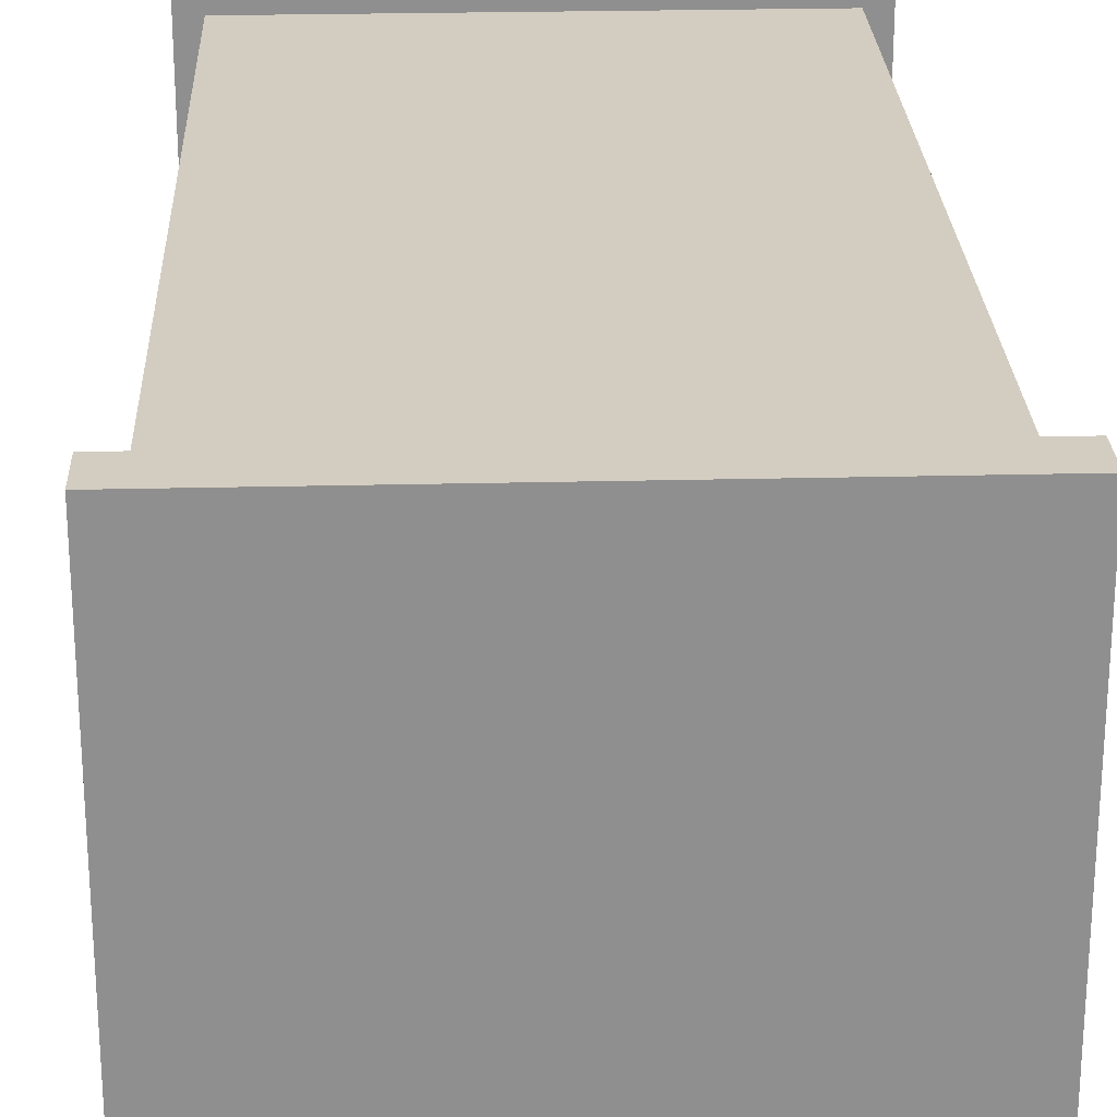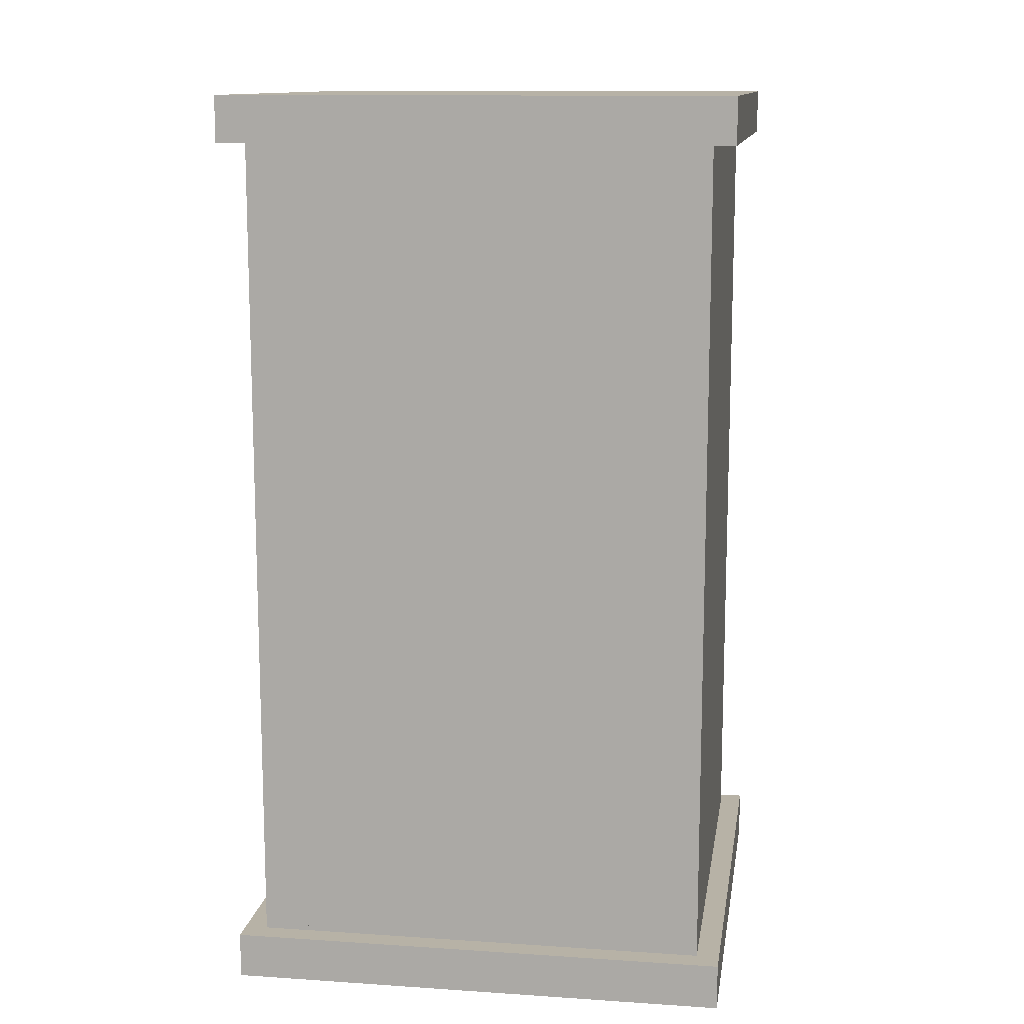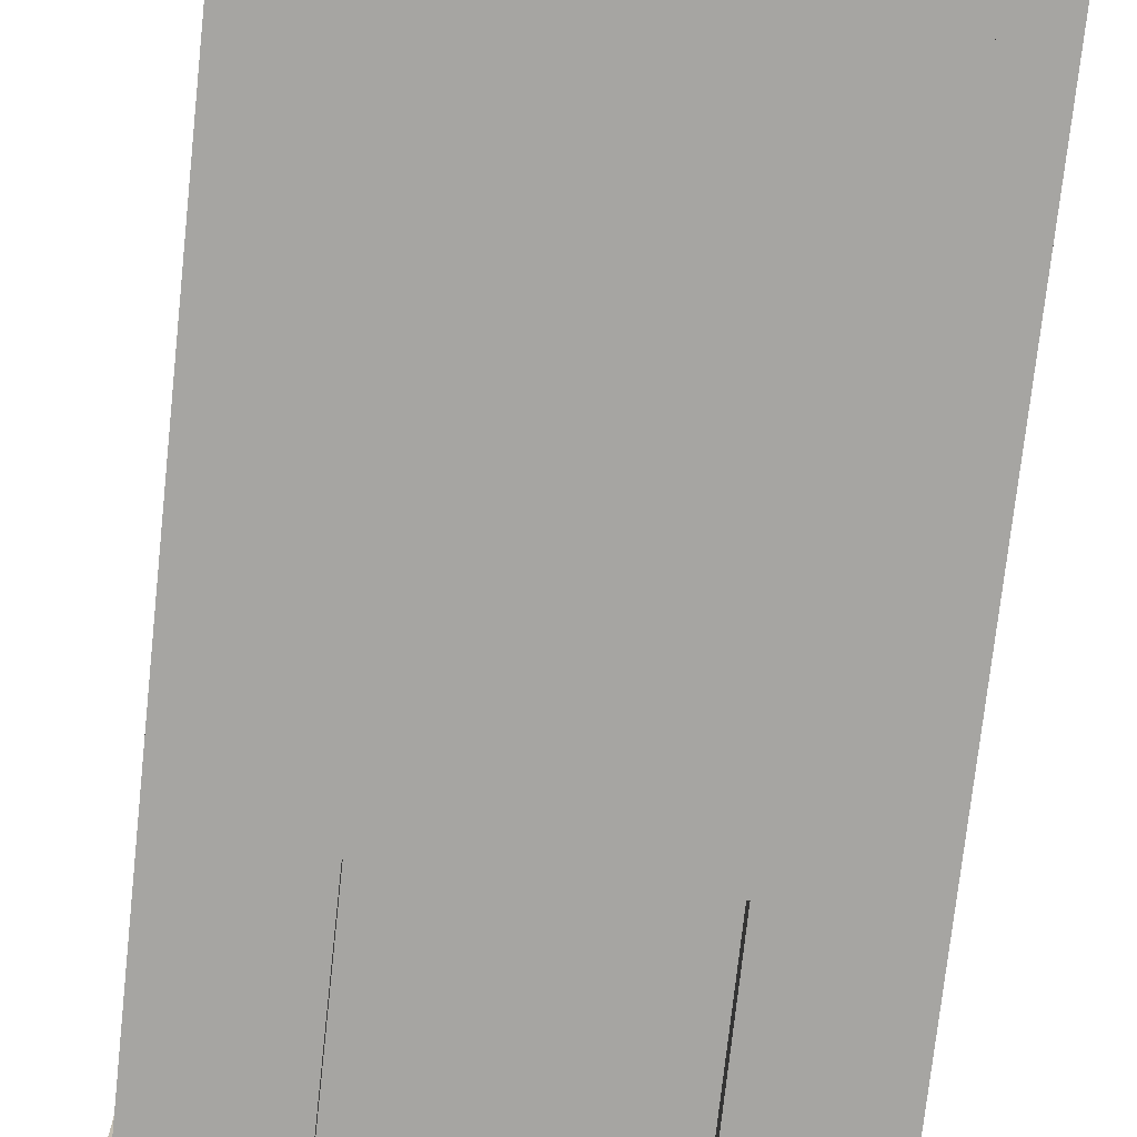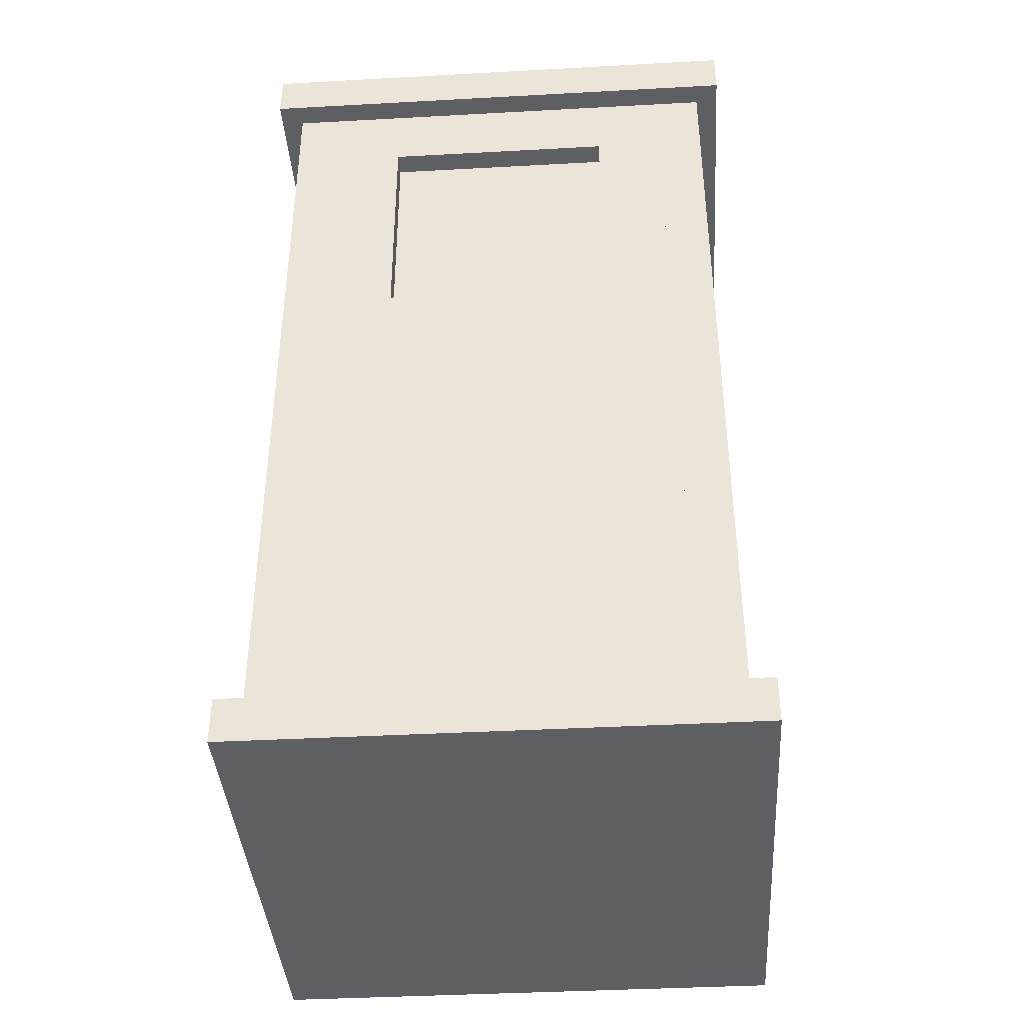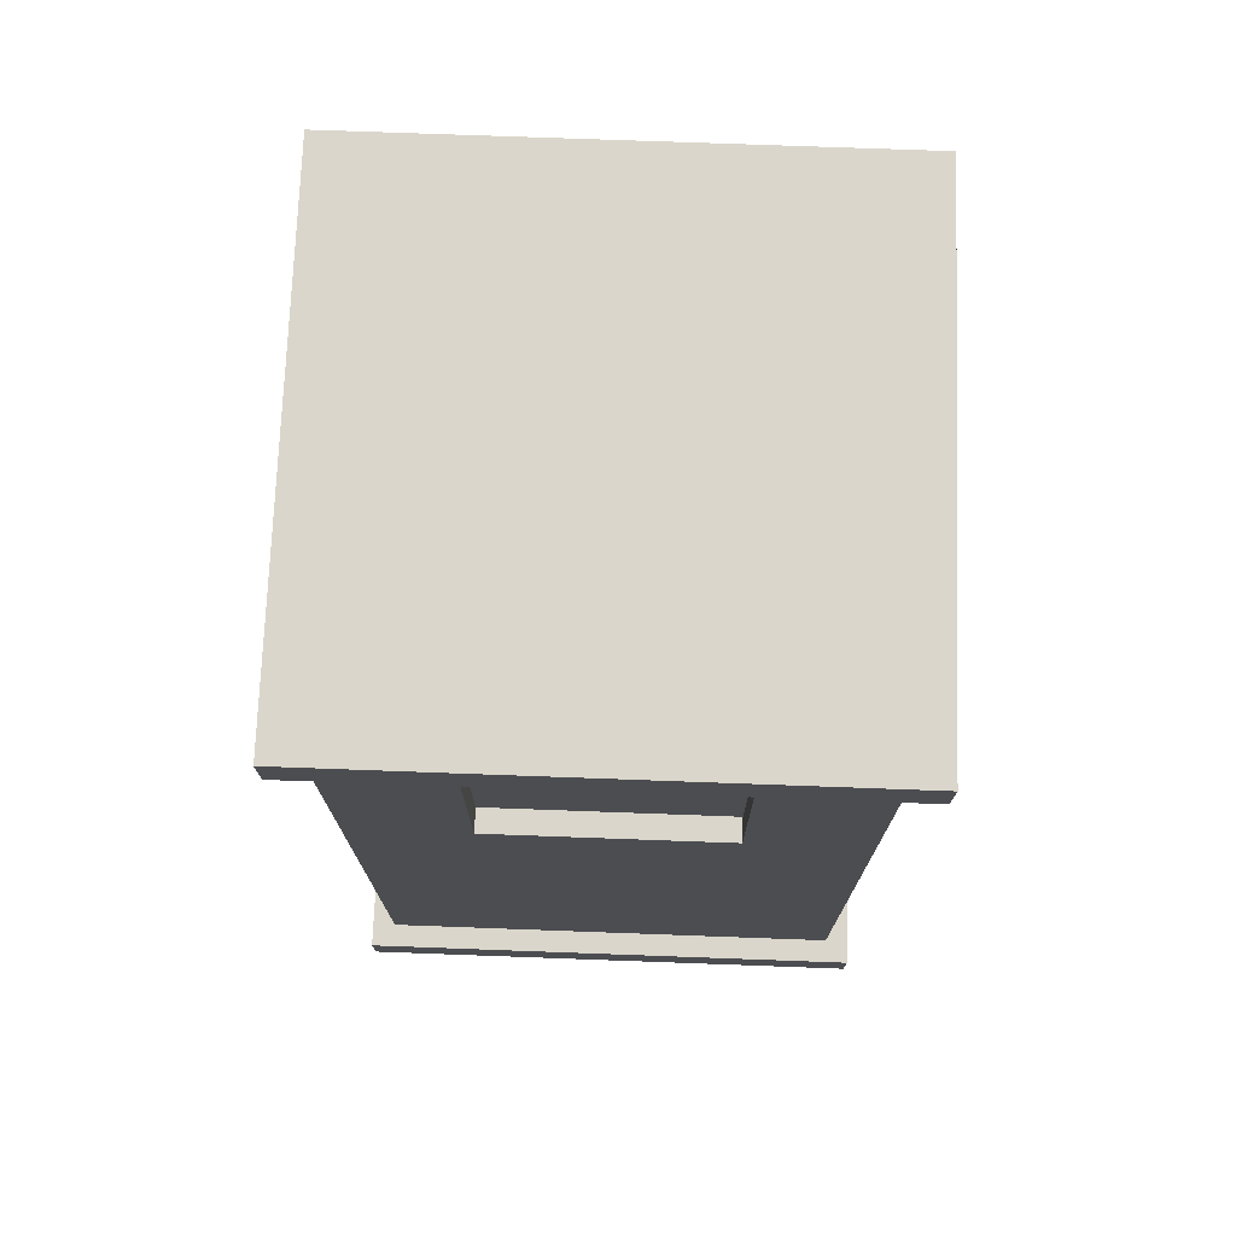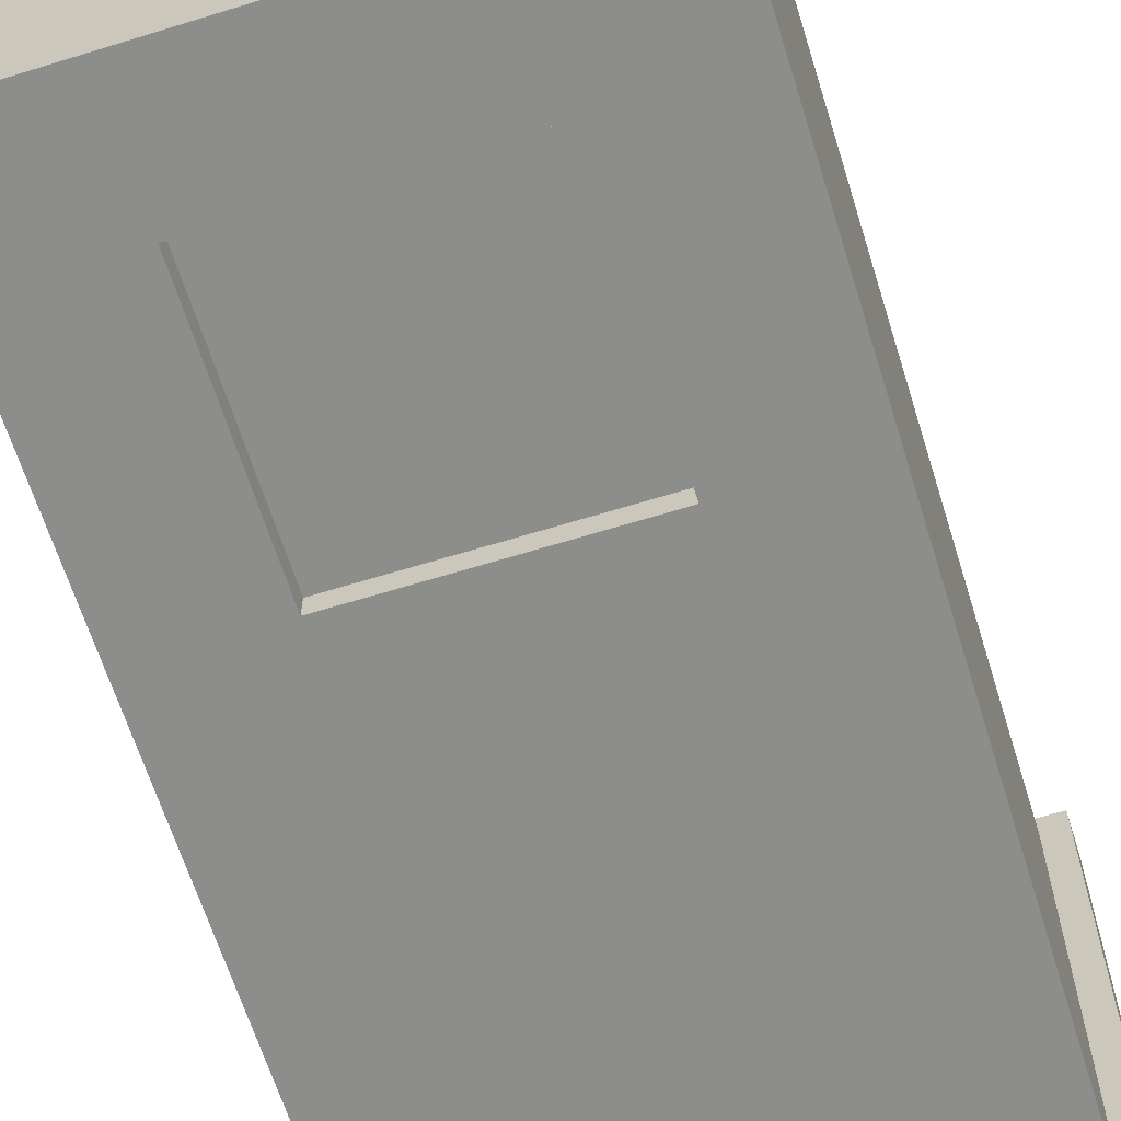
<metadata>
{"format":"obj","ext":"obj","renderer":"f3d","projection":"perspective","resolution":1024,"background":"white","views":[{"elev":24.8,"azim":177.7,"up":"+Z"},{"elev":12.3,"azim":8.9,"up":"+Y"},{"elev":-73.7,"azim":-6.2,"up":"+Z"},{"elev":-39.7,"azim":-176.1,"up":"+Y"},{"elev":73.9,"azim":-177.9,"up":"+Y"},{"elev":-64.5,"azim":-162.7,"up":"+Z"}]}
</metadata>
<code>
o RocketBody.001_Cube.025
v -0.5 -0.875 0.625
v -0.5 1.375 0.625
v -0.5 -0.875 0.5
v -0.5 1.375 0.5
v 0.5 -0.875 0.625
v 0.5 1.375 0.625
v 0.5 -0.875 0.5
v 0.5 1.375 0.5
v -0.6875 -1 0.6875
v -0.6875 -0.875 0.6875
v -0.6875 -1 -0.6875
v -0.6875 -0.875 -0.6875
v 0.6875 -1 0.6875
v 0.6875 -0.875 0.6875
v 0.6875 -1 -0.6875
v 0.6875 -0.875 -0.6875
v 0.5 -0.875 0.625
v 0.5 1.375 0.625
v 0.5 -0.875 -0.625
v 0.5 1.375 -0.625
v 0.625 -0.875 0.625
v 0.625 1.375 0.625
v 0.625 -0.875 -0.625
v 0.625 1.375 -0.625
v -0.6875 1.375 0.6875
v -0.6875 1.5 0.6875
v -0.6875 1.375 -0.6875
v -0.6875 1.5 -0.6875
v 0.6875 1.375 0.6875
v 0.6875 1.5 0.6875
v 0.6875 1.375 -0.6875
v 0.6875 1.5 -0.6875
v -0.625 -0.875 0.625
v -0.625 1.375 0.625
v -0.625 -0.875 -0.625
v -0.625 1.375 -0.625
v -0.5 -0.875 0.625
v -0.5 1.375 0.625
v -0.5 -0.875 -0.625
v -0.5 1.375 -0.625
v -0.5 1.188 -0.5
v -0.5 1.375 -0.5
v -0.5 1.188 -0.625
v -0.5 1.375 -0.625
v 0.5 1.188 -0.5
v 0.5 1.375 -0.5
v 0.5 1.188 -0.625
v 0.5 1.375 -0.625
v 0.3125 0.5625 -0.5
v 0.3125 1.188 -0.5
v 0.3125 0.5625 -0.625
v 0.3125 1.188 -0.625
v 0.5 0.5625 -0.5
v 0.5 1.188 -0.5
v 0.5 0.5625 -0.625
v 0.5 1.188 -0.625
v -0.5 0.5625 -0.5
v -0.5 1.188 -0.5
v -0.5 0.5625 -0.625
v -0.5 1.188 -0.625
v -0.3125 0.5625 -0.5
v -0.3125 1.188 -0.5
v -0.3125 0.5625 -0.625
v -0.3125 1.188 -0.625
v -0.5 -0.875 -0.5
v -0.5 0.5625 -0.5
v -0.5 -0.875 -0.625
v -0.5 0.5625 -0.625
v 0.5 -0.875 -0.5
v 0.5 0.5625 -0.5
v 0.5 -0.875 -0.625
v 0.5 0.5625 -0.625
v -0.3125 0.5625 -0.5625
v 0.3125 0.5625 -0.5625
v -0.3125 1.188 -0.5625
v 0.3125 1.188 -0.5625
f 3 4 8 7
f 7 8 6 5
f 5 6 2 1
f 9 10 12 11
f 11 12 16 15
f 15 16 14 13
f 13 14 10 9
f 11 15 13 9
f 16 12 10 14
f 17 18 20 19
f 19 20 24 23
f 23 24 22 21
f 21 22 18 17
f 25 26 28 27
f 27 28 32 31
f 31 32 30 29
f 29 30 26 25
f 27 31 29 25
f 32 28 26 30
f 33 34 36 35
f 35 36 40 39
f 39 40 38 37
f 37 38 34 33
f 43 44 48 47
f 47 48 46 45
f 45 46 42 41
f 43 47 45 41
f 49 50 52 51
f 51 52 56 55
f 55 56 54 53
f 53 54 50 49
f 59 60 64 63
f 63 64 62 61
f 61 62 58 57
f 67 68 72 71
f 71 72 70 69
f 69 70 66 65
f 72 68 66 70
f 73 74 76 75

</code>
